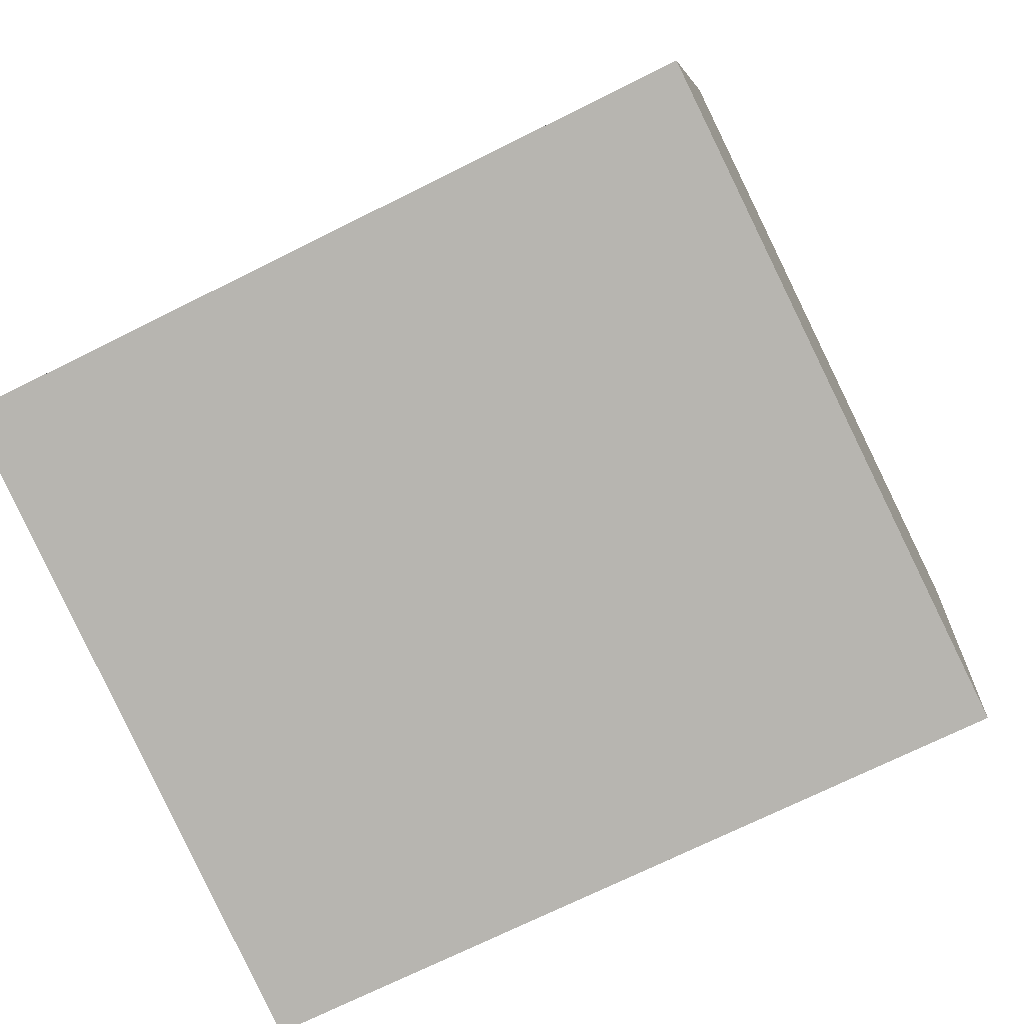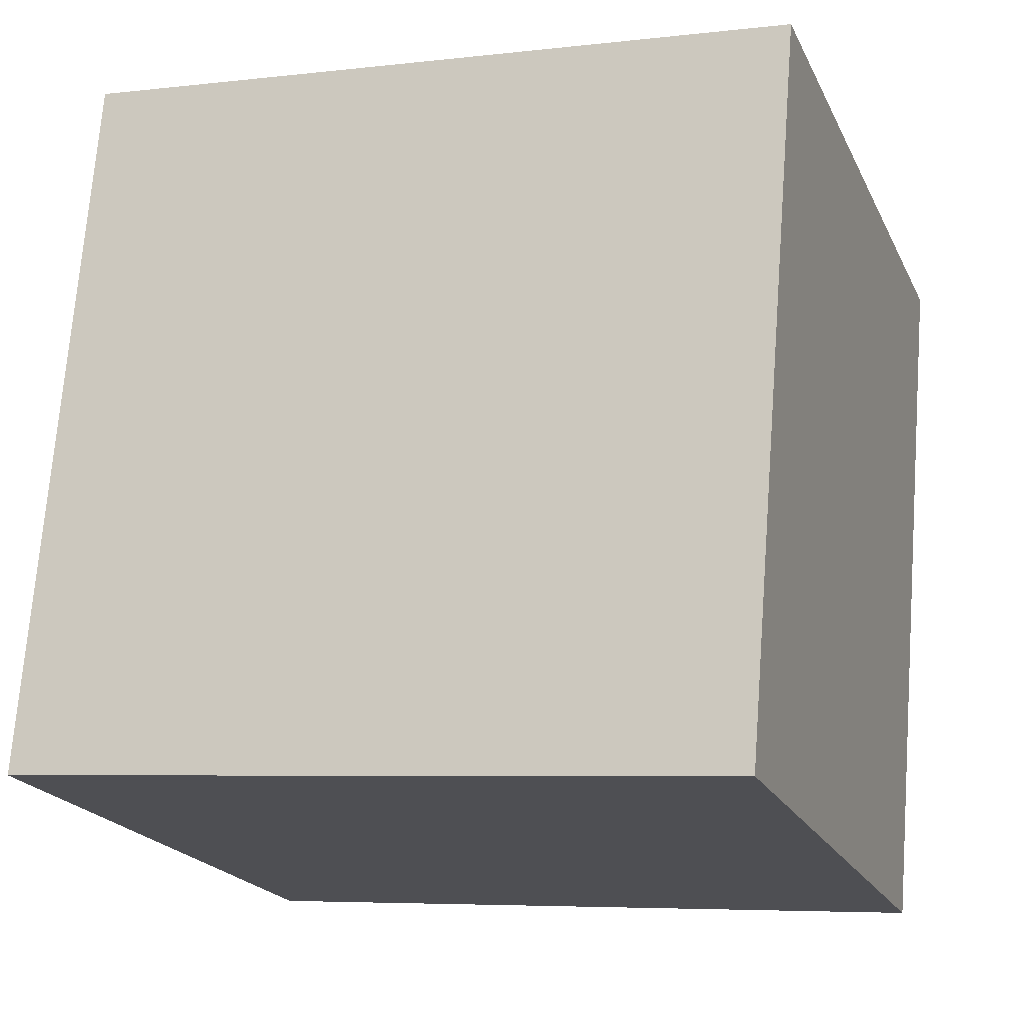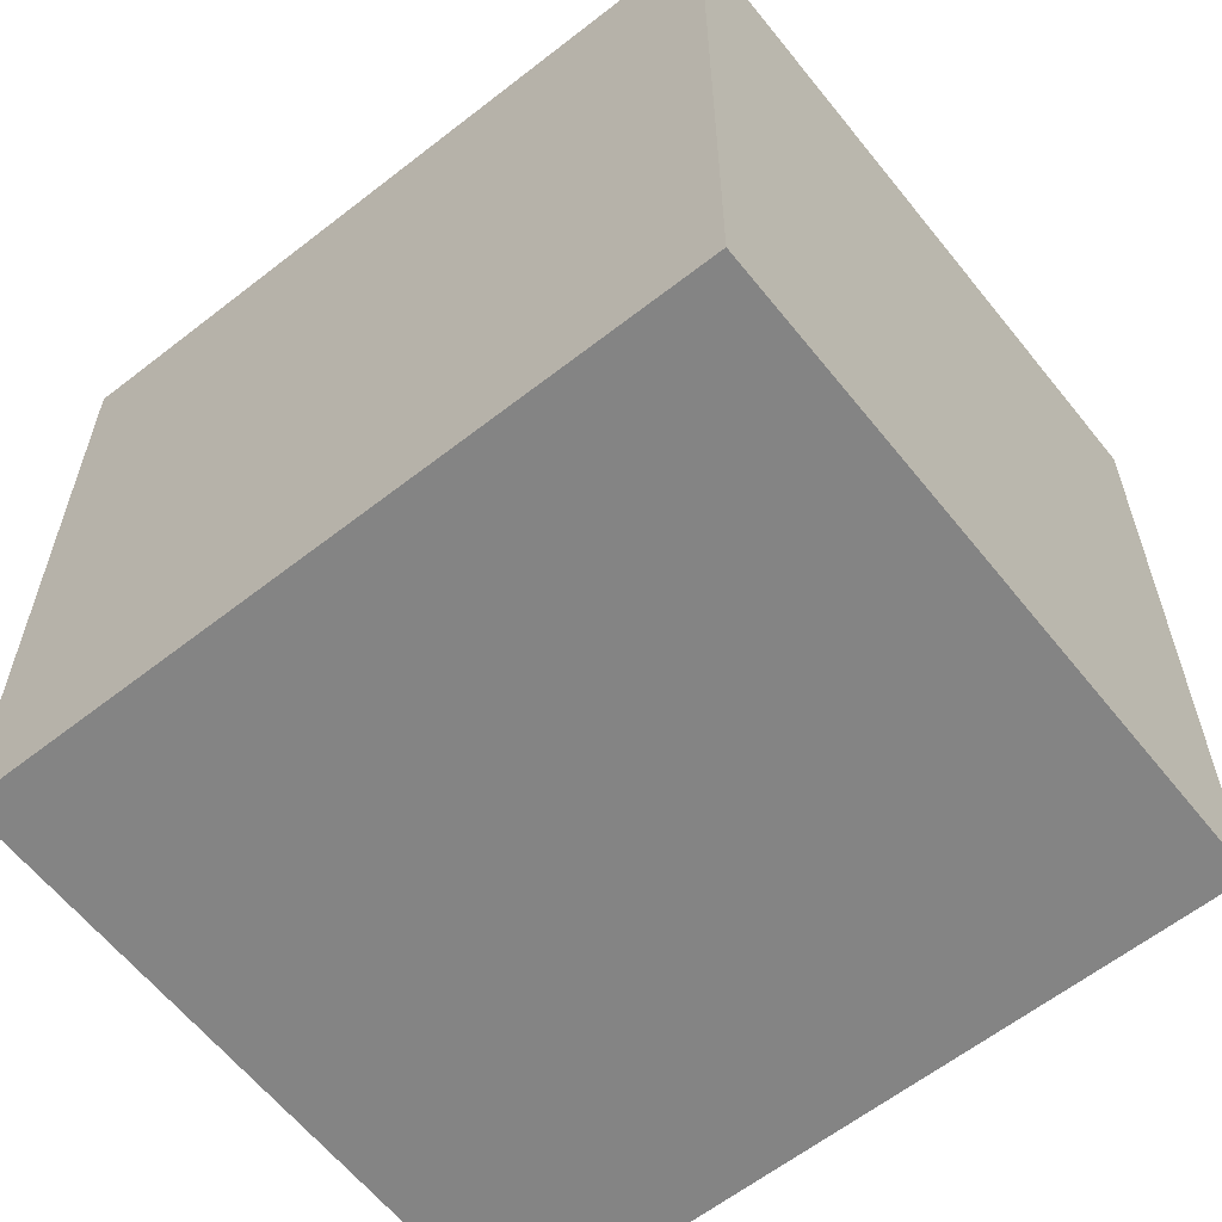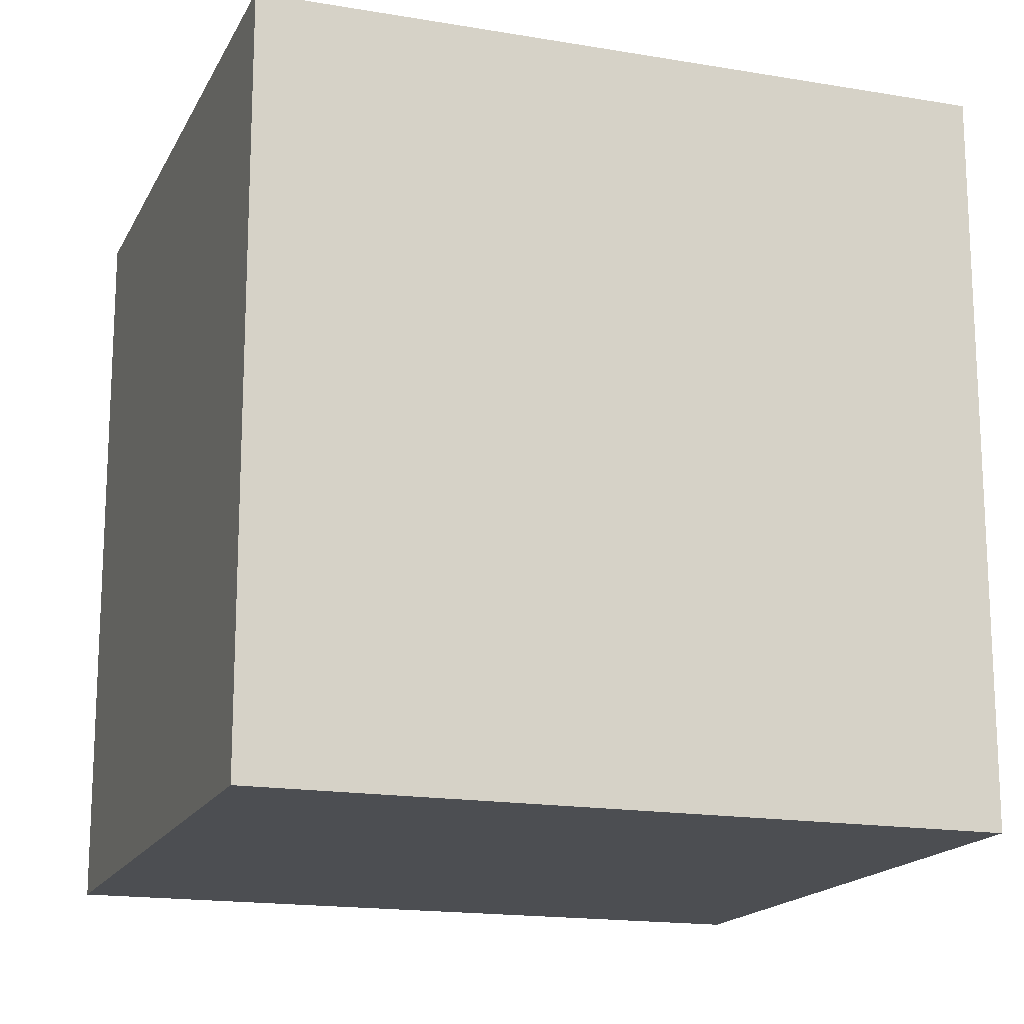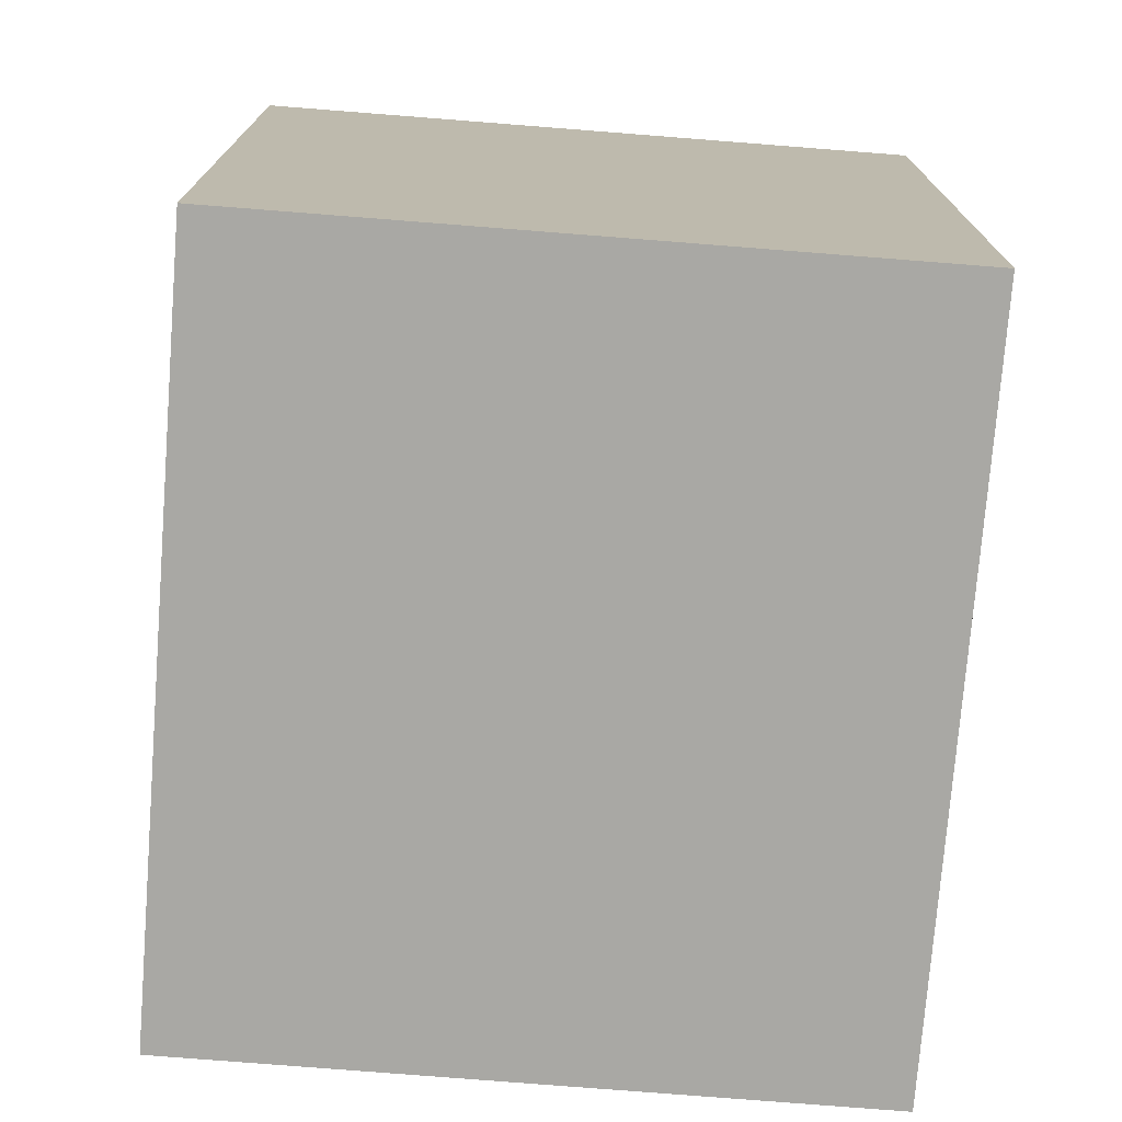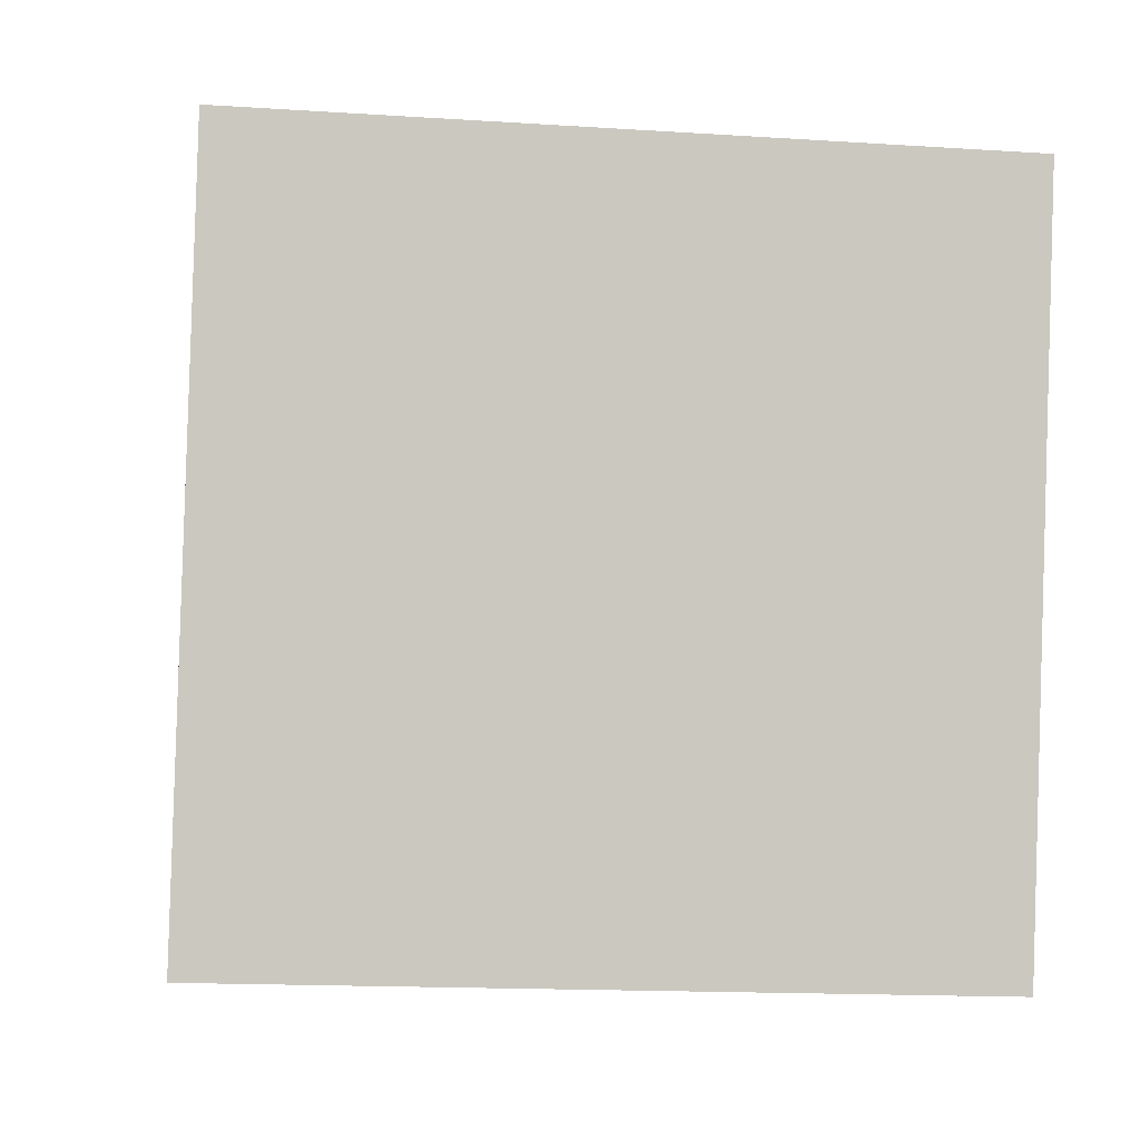
<metadata>
{"format":"obj","ext":"obj","renderer":"f3d","projection":"perspective","resolution":1024,"background":"white","views":[{"elev":-70.7,"azim":-63.4,"up":"+Z"},{"elev":-5.8,"azim":-70.2,"up":"+Z"},{"elev":-61.4,"azim":141.7,"up":"+Y"},{"elev":-16.7,"azim":84.1,"up":"+Y"},{"elev":-75.0,"azim":-171.3,"up":"+Y"},{"elev":-15.3,"azim":82.1,"up":"+Z"}]}
</metadata>
<code>
v  0 18.26 1.118e-15
v  17.49 18.26 2.648
v  15.99 18.26 -3.746
v  18.59 18.26 7.353
v  20.12 18.26 13.85
v  2.585 18.26 11.02
v  4.134 18.26 17.63
v  1.511 18.26 6.443
v  1.33 18.26 5.674
v  2.791 18.26 11.9
v  4.134 -1.079e-15 17.63
v  20.12 -8.48e-16 13.85
v  17.49 -1.621e-16 2.648
v  15.99 2.294e-16 -3.746
v  18.59 -4.502e-16 7.353
v  0 0 0
v  1.33 -3.474e-16 5.674
v  2.791 -7.289e-16 11.9
v  1.511 -3.945e-16 6.443
v  2.585 -6.749e-16 11.02
g defaultobject
f 1 2 3
f 2 1 4
f 4 1 5
f 5 1 6
f 5 6 7
f 6 1 8
f 8 1 9
f 7 6 10
f 11 5 7
f 5 11 12
f 12 4 5
f 4 12 2
f 2 12 3
f 3 12 13
f 3 13 14
f 13 12 15
f 14 1 3
f 1 14 16
f 16 9 1
f 9 16 8
f 8 16 6
f 6 16 10
f 10 16 7
f 7 16 17
f 7 17 18
f 7 18 11
f 18 17 19
f 18 19 20
f 13 16 14
f 16 13 15
f 16 15 12
f 16 12 20
f 20 12 11
f 16 20 19
f 16 19 17
f 20 11 18

</code>
